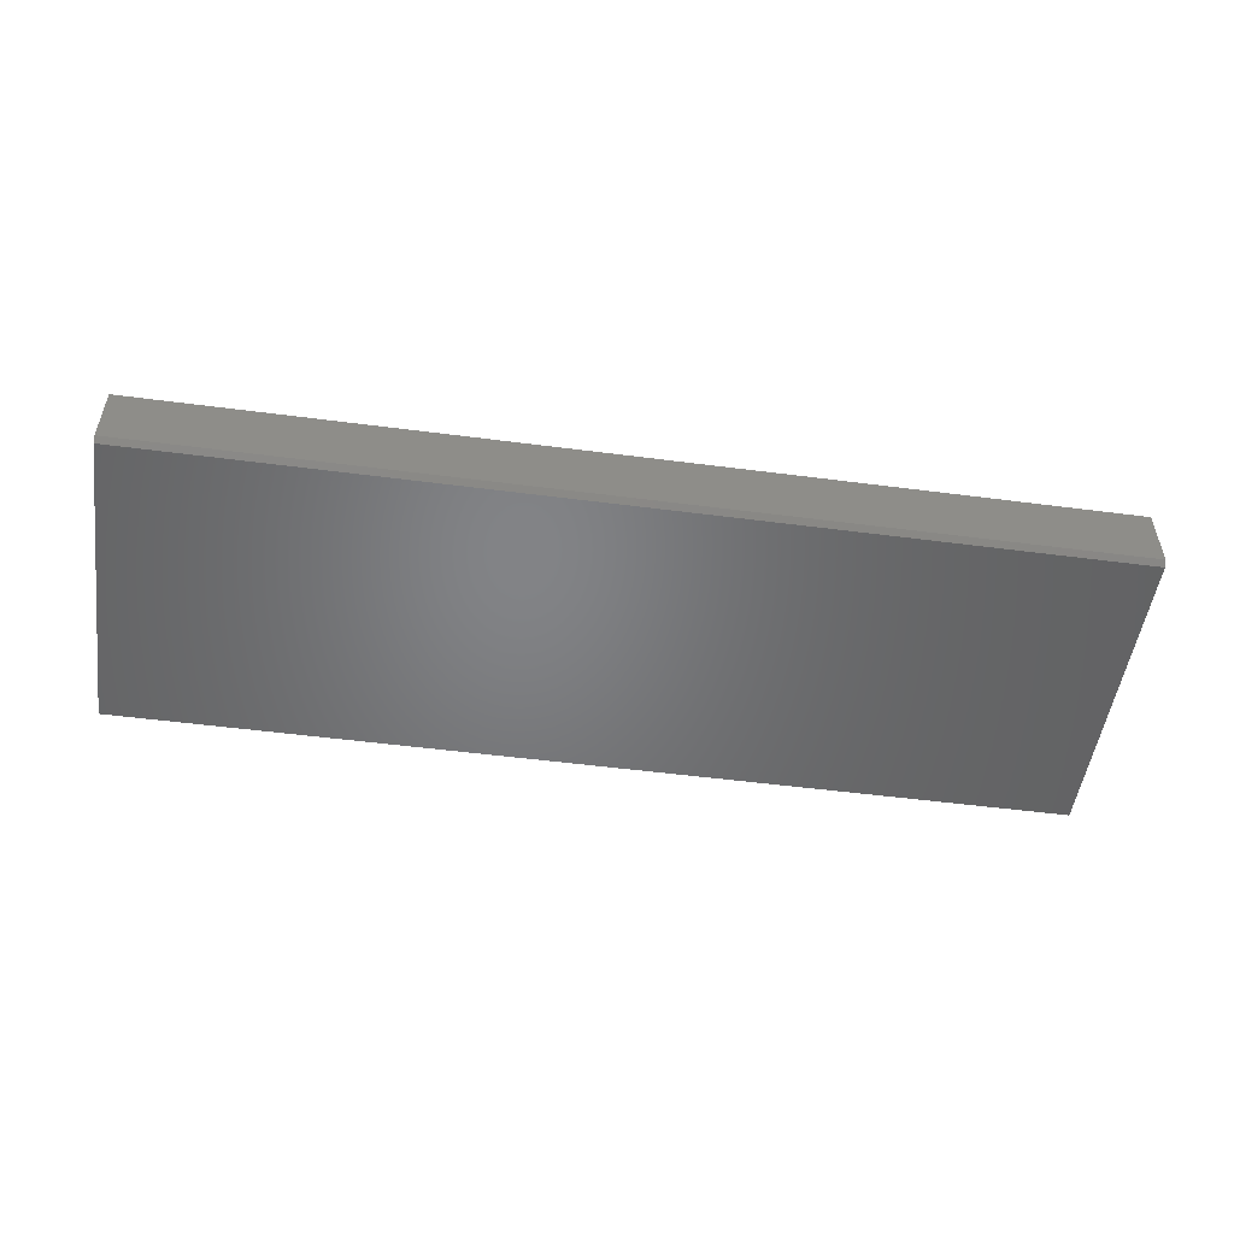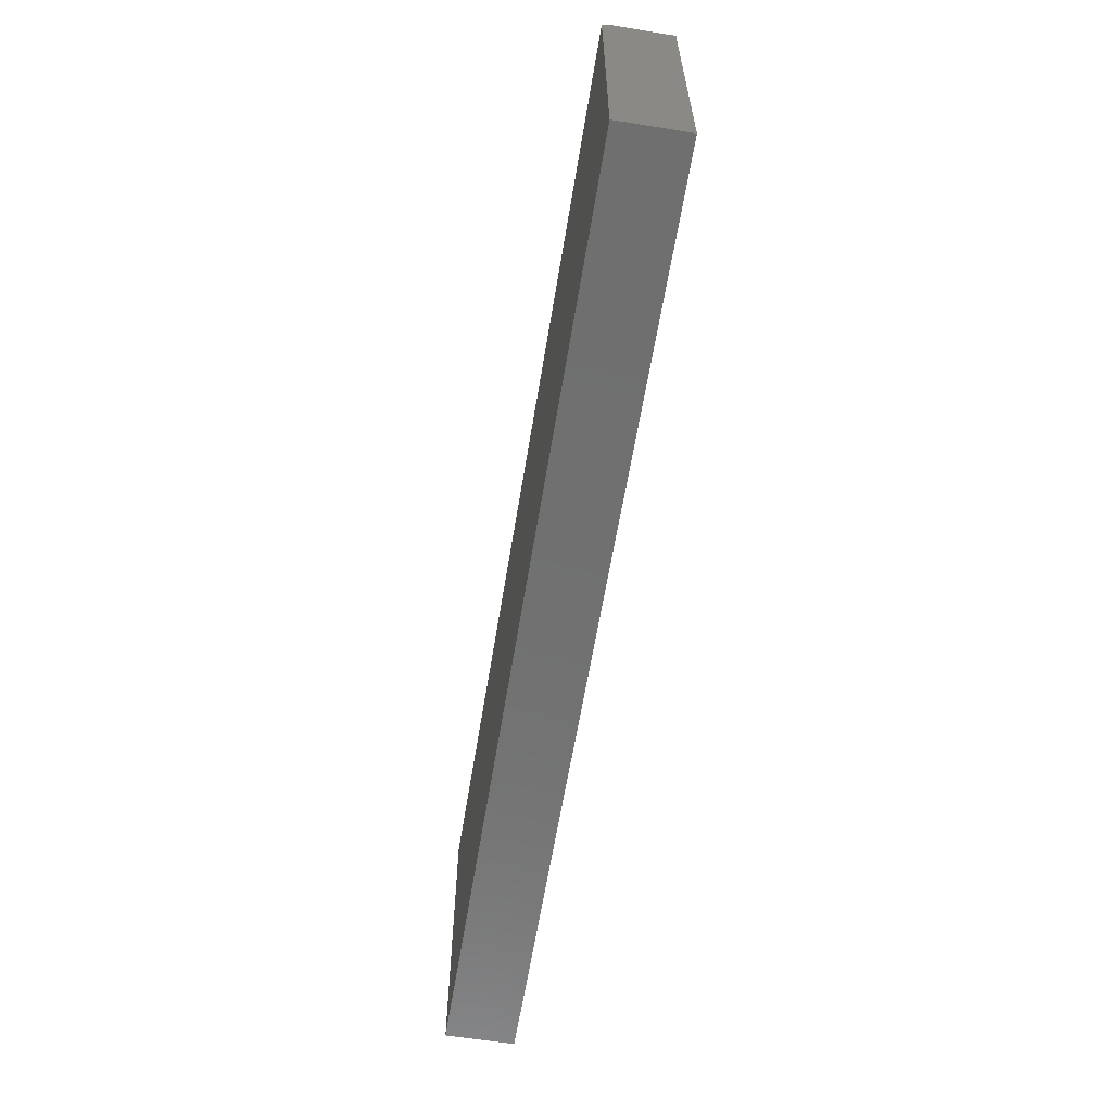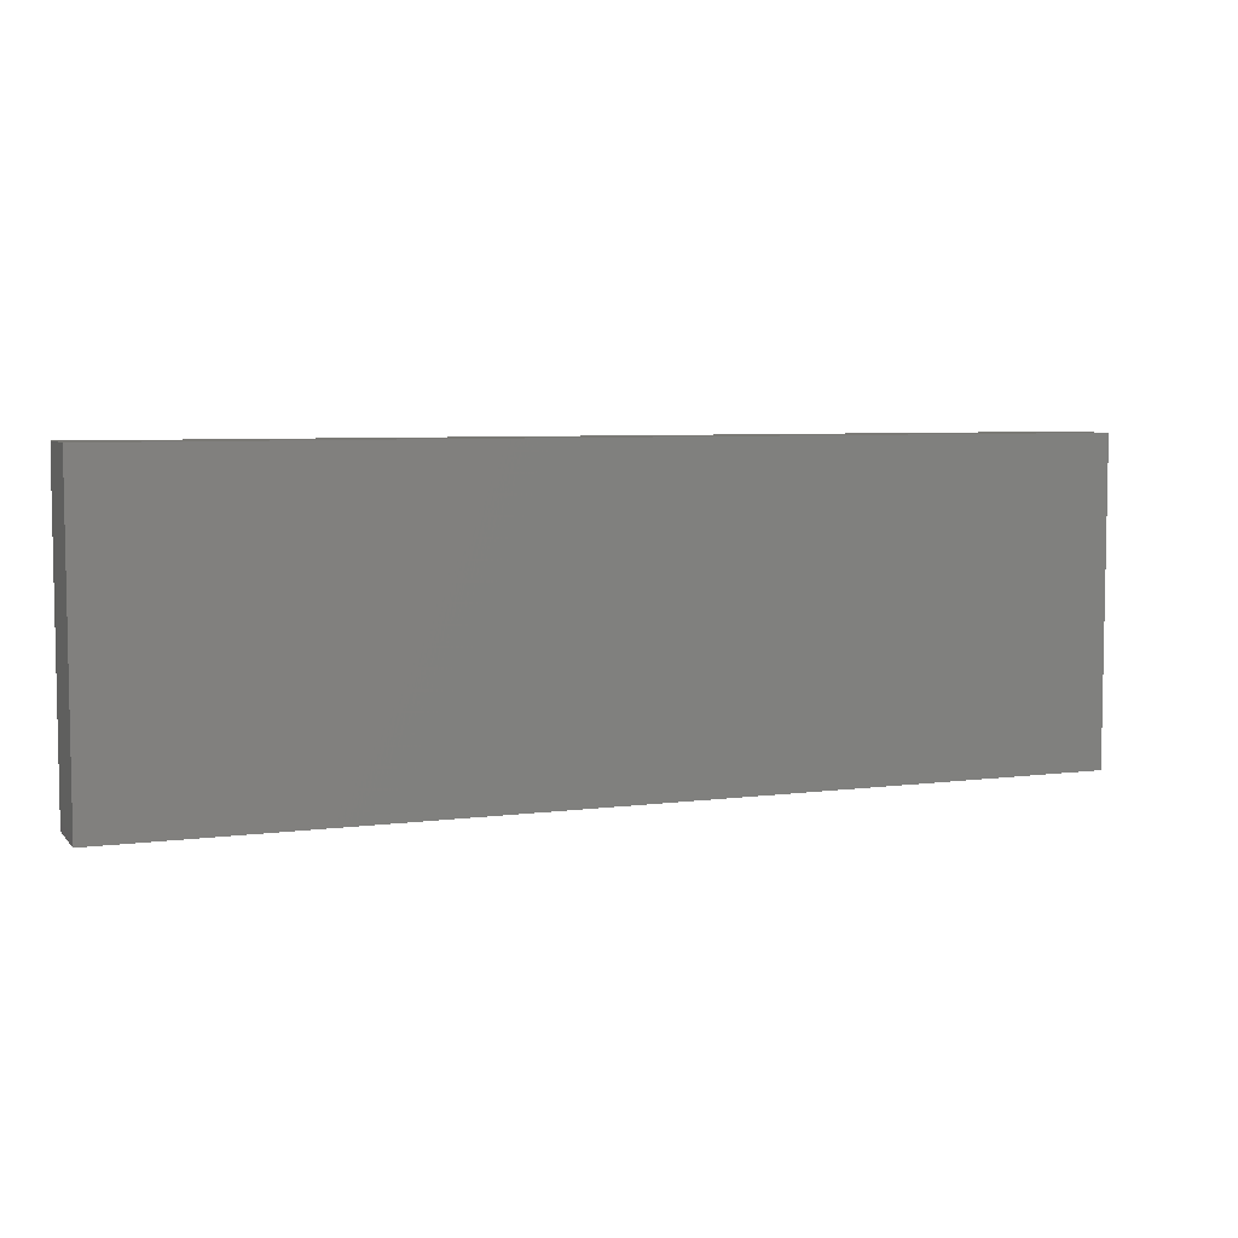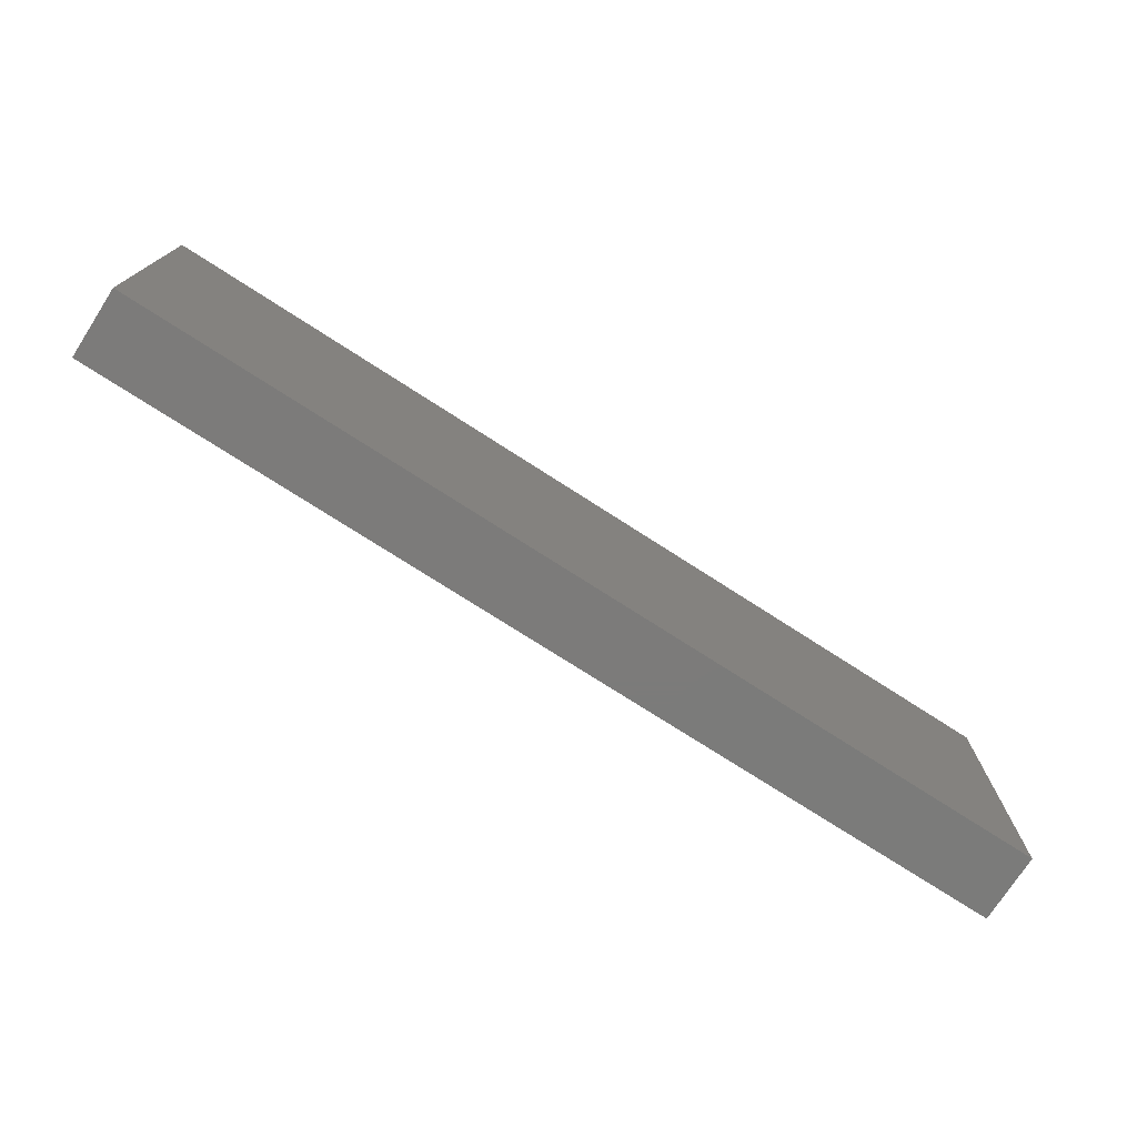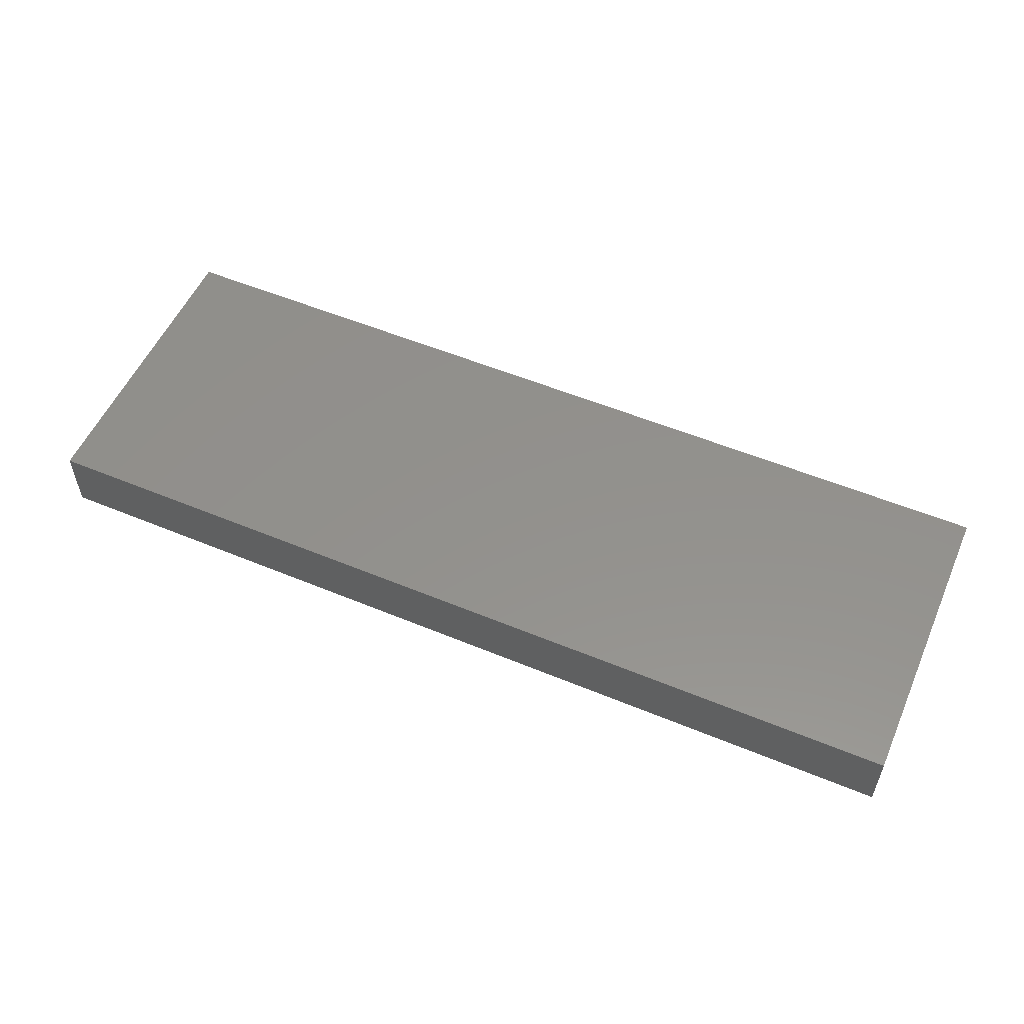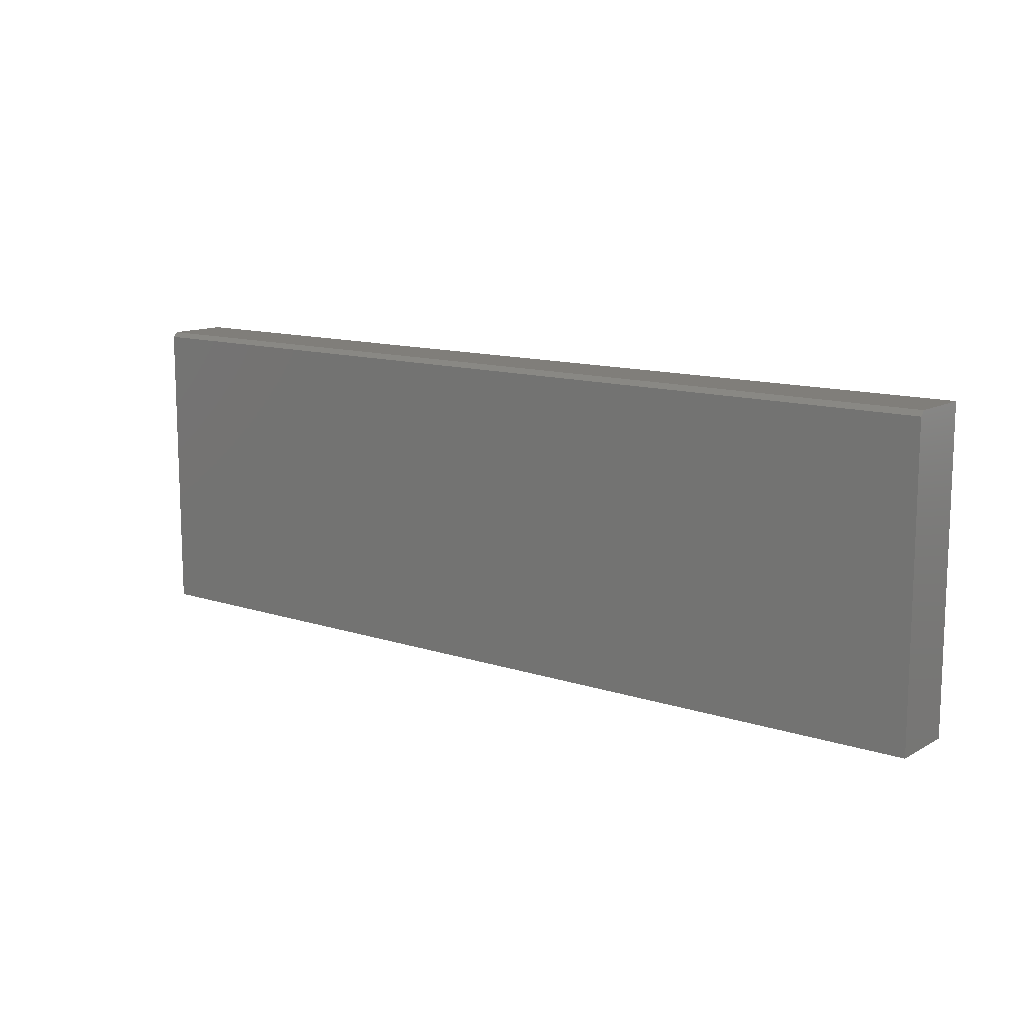
<metadata>
{"format":"stl","ext":"stl","renderer":"f3d","projection":"perspective","resolution":1024,"background":"white","views":[{"elev":-51.3,"azim":-8.1,"up":"+Y"},{"elev":-61.8,"azim":80.7,"up":"+Z"},{"elev":6.0,"azim":158.1,"up":"+Z"},{"elev":-74.6,"azim":147.2,"up":"+Z"},{"elev":54.6,"azim":-156.3,"up":"+Y"},{"elev":12.2,"azim":37.8,"up":"+Z"}]}
</metadata>
<code>
# stl→obj: 10 verts, 16 faces
v -0.75 -0.02344 0.4922
v 0.7266 -0.02344 0.4922
v -0.75 0.07755 0.4922
v 0.7266 0.07755 0.4922
v -0.75 0.07755 0
v -0.75 -0.03125 0
v -0.75 -0.03125 0.4844
v 0.7266 -0.03125 0
v 0.7266 0.07755 0
v 0.7266 -0.03125 0.4844
f 1 2 3
f 3 2 4
f 5 6 3
f 3 6 7
f 3 7 1
f 8 9 10
f 10 9 4
f 10 4 2
f 7 6 10
f 10 6 8
f 1 7 2
f 2 7 10
f 6 5 8
f 8 5 9
f 4 9 3
f 3 9 5

</code>
